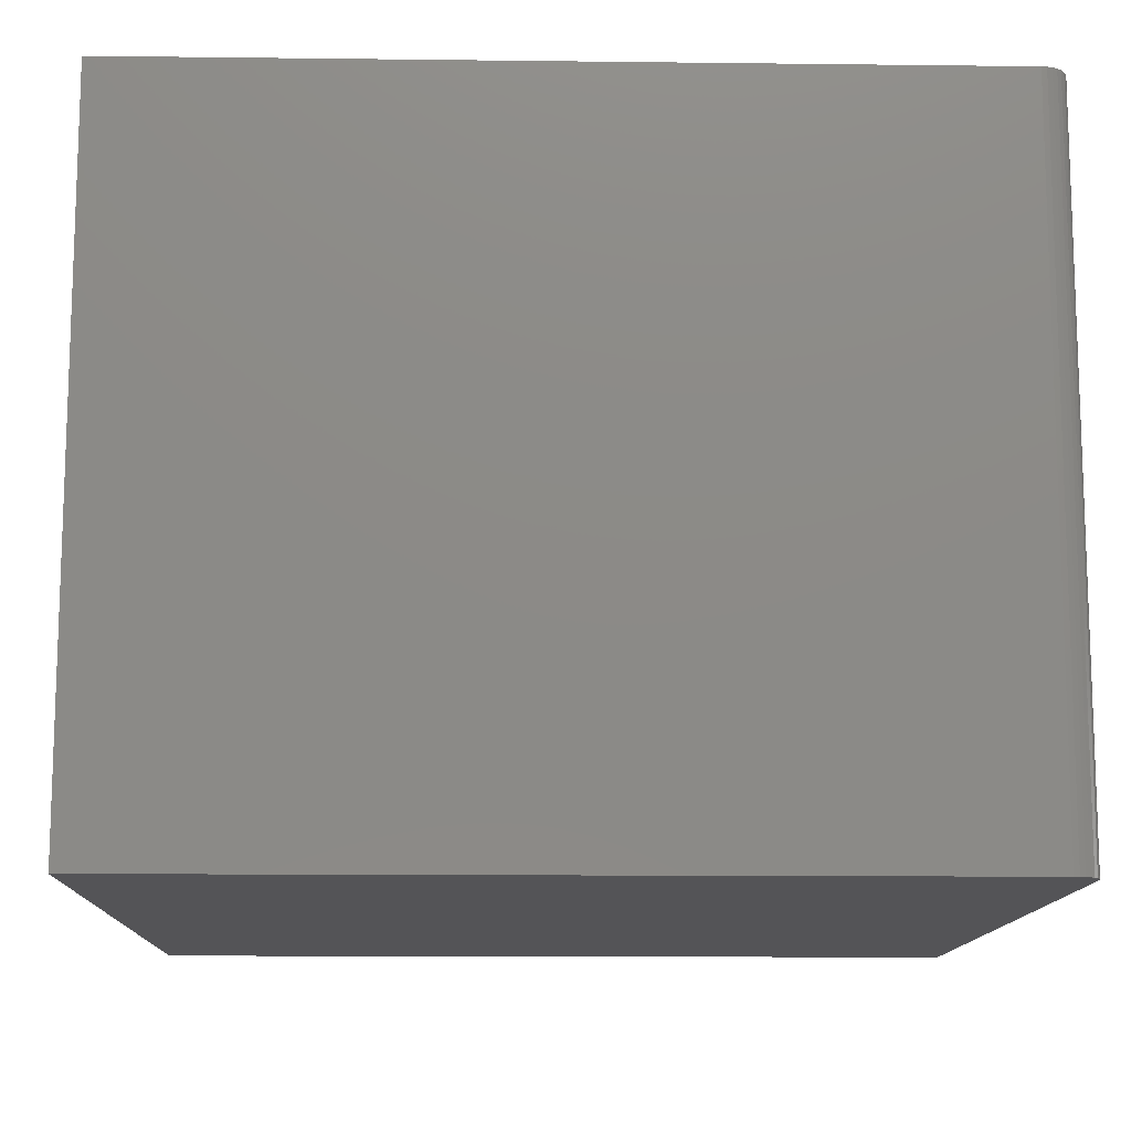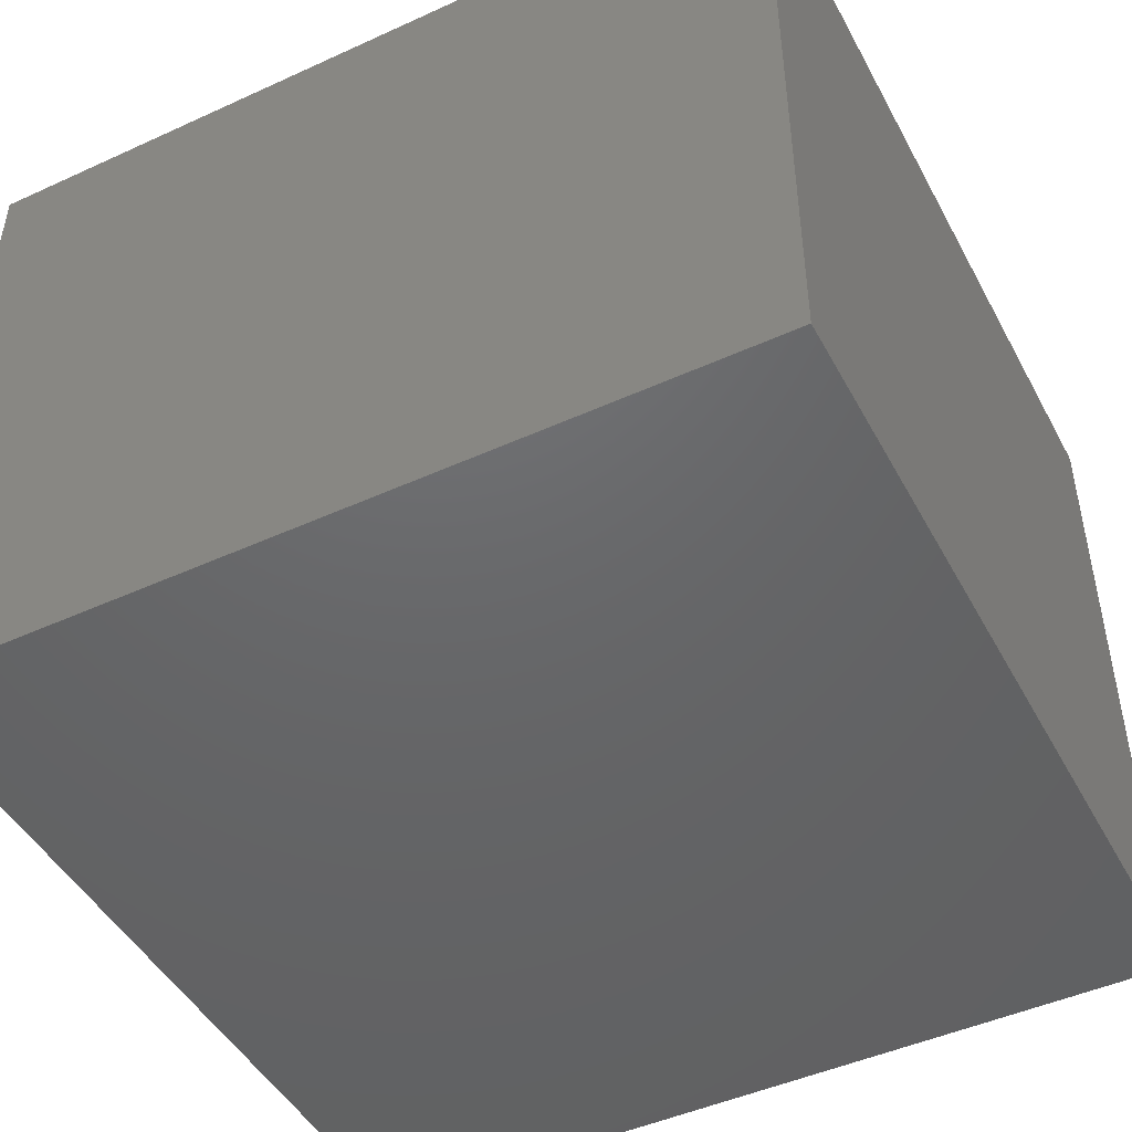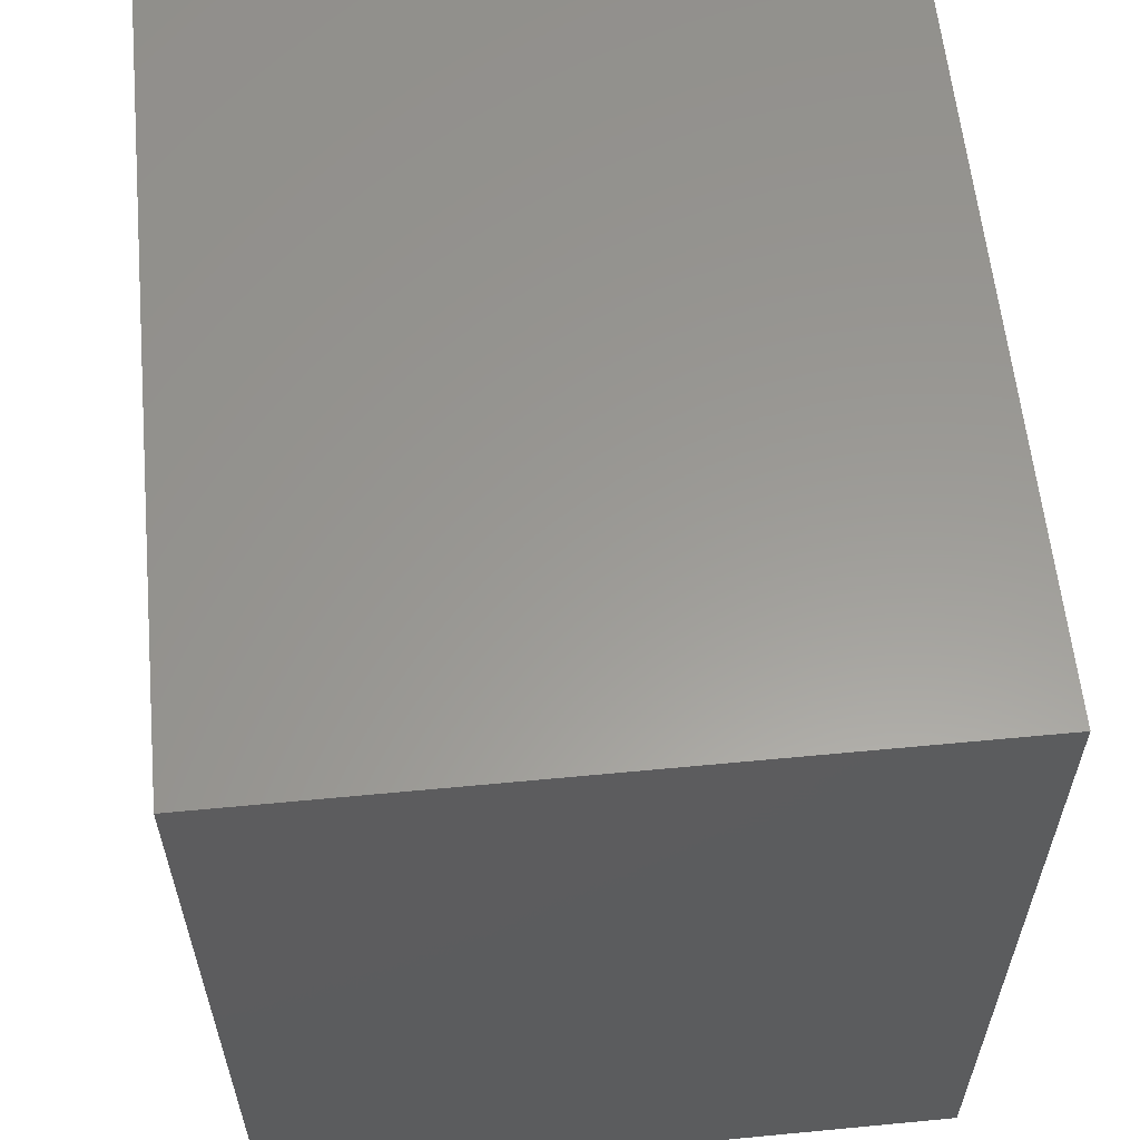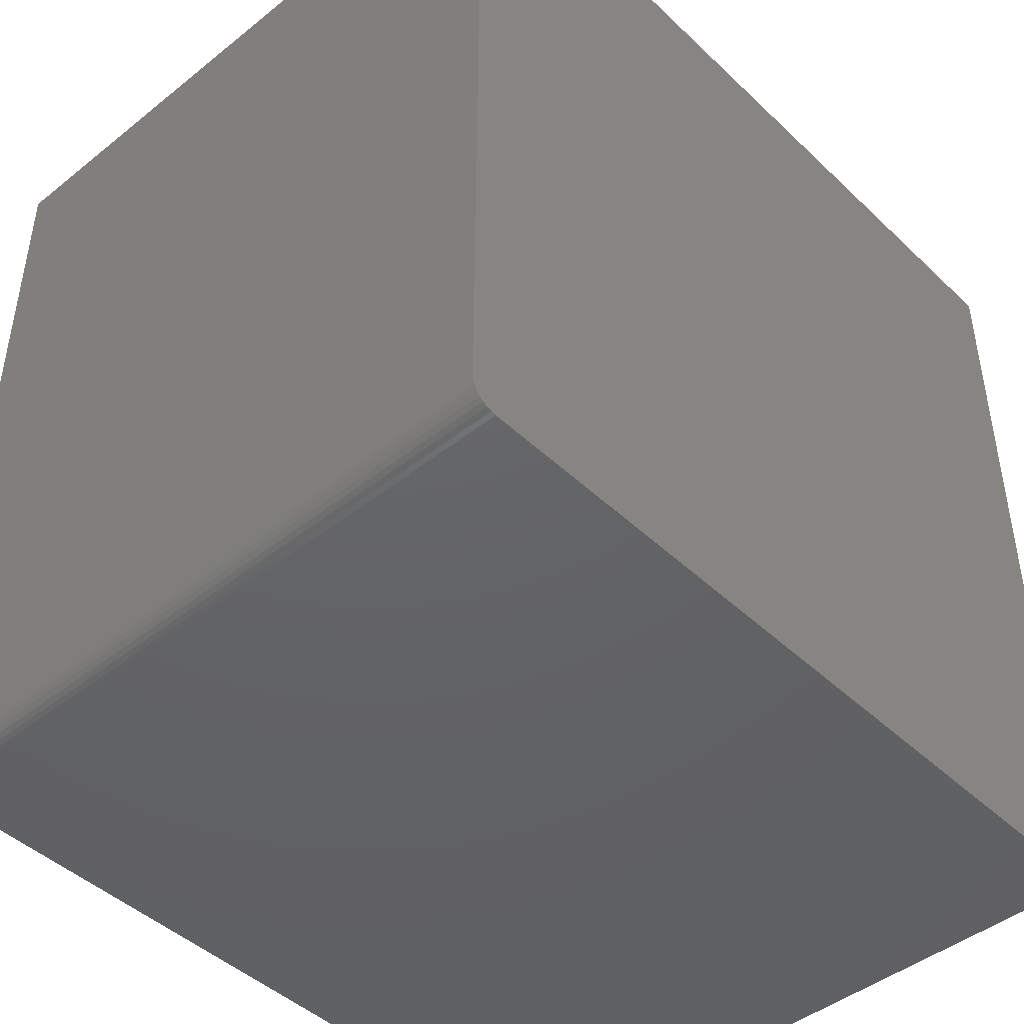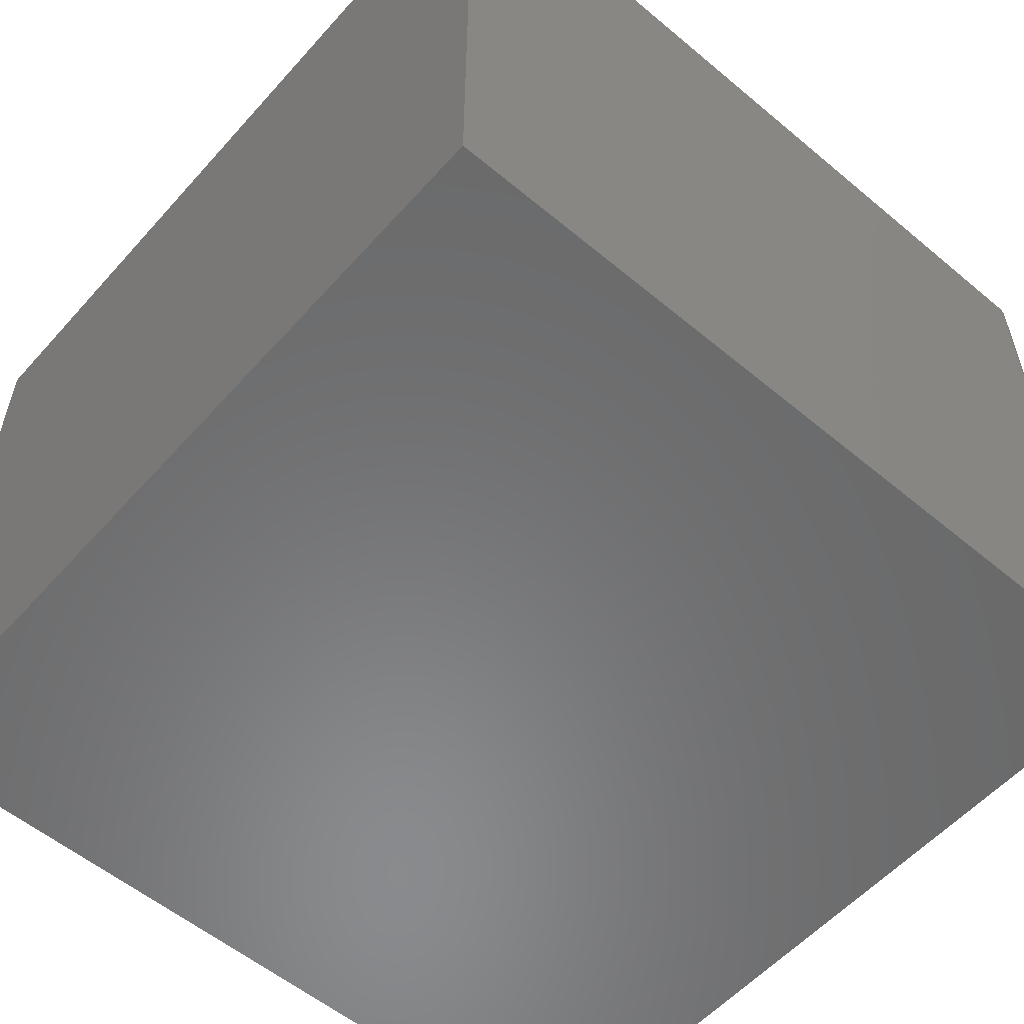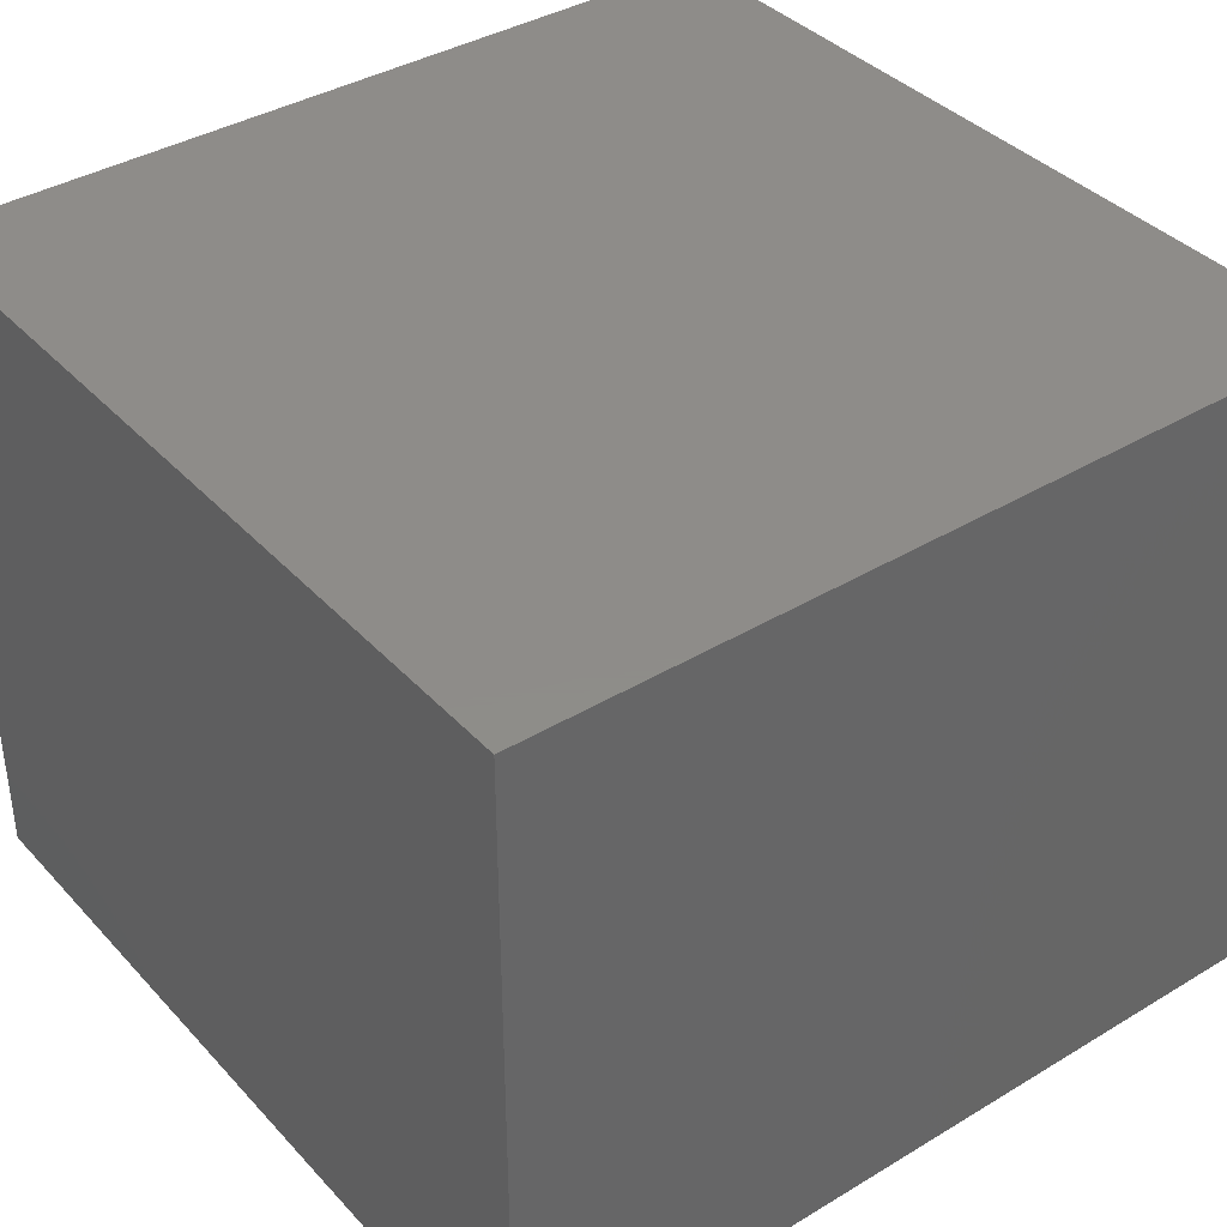
<metadata>
{"format":"stl","ext":"stl","renderer":"f3d","projection":"perspective","resolution":1024,"background":"white","views":[{"elev":-12.5,"azim":-91.6,"up":"+Z"},{"elev":-47.0,"azim":-152.7,"up":"+Z"},{"elev":59.6,"azim":84.4,"up":"+Y"},{"elev":-45.2,"azim":-47.4,"up":"+Y"},{"elev":-56.3,"azim":-131.1,"up":"+Z"},{"elev":38.3,"azim":142.7,"up":"+Z"}]}
</metadata>
<code>
# stl→obj: 24 verts, 44 faces
v -0.3359 -0.75 -0.2656
v 0.3906 -0.75 -0.2656
v -0.3359 -0.75 0.3502
v 0.3906 -0.75 0.3502
v -0.3594 3.418e-17 0.3502
v -0.3594 0 -0.2656
v -0.3594 -0.7266 0.3502
v -0.3594 -0.7266 -0.2656
v -0.3449 -0.7482 0.3502
v -0.3405 -0.7495 0.3502
v 0.3906 7.582e-17 0.3502
v -0.3589 -0.7311 0.3502
v -0.3576 -0.7355 0.3502
v -0.3554 -0.7396 0.3502
v -0.3525 -0.7431 0.3502
v -0.349 -0.7461 0.3502
v -0.3405 -0.7495 -0.2656
v -0.3449 -0.7482 -0.2656
v -0.349 -0.7461 -0.2656
v -0.3525 -0.7431 -0.2656
v -0.3554 -0.7396 -0.2656
v -0.3576 -0.7355 -0.2656
v -0.3589 -0.7311 -0.2656
v 0.3906 4.163e-17 -0.2656
f 1 2 3
f 3 2 4
f 5 6 7
f 7 6 8
f 3 9 10
f 4 11 5
f 4 5 7
f 4 7 12
f 4 12 13
f 4 13 14
f 4 14 15
f 4 15 16
f 4 16 9
f 4 9 3
f 1 17 18
f 2 1 18
f 2 18 19
f 2 19 20
f 2 20 21
f 2 21 22
f 2 22 23
f 2 23 8
f 2 8 6
f 2 6 24
f 7 8 12
f 12 8 23
f 12 23 13
f 13 23 22
f 13 22 14
f 14 22 21
f 14 21 15
f 15 21 20
f 15 20 16
f 16 20 19
f 16 19 9
f 9 19 18
f 9 18 10
f 10 18 17
f 10 17 3
f 3 17 1
f 6 5 24
f 24 5 11
f 24 11 2
f 2 11 4

</code>
